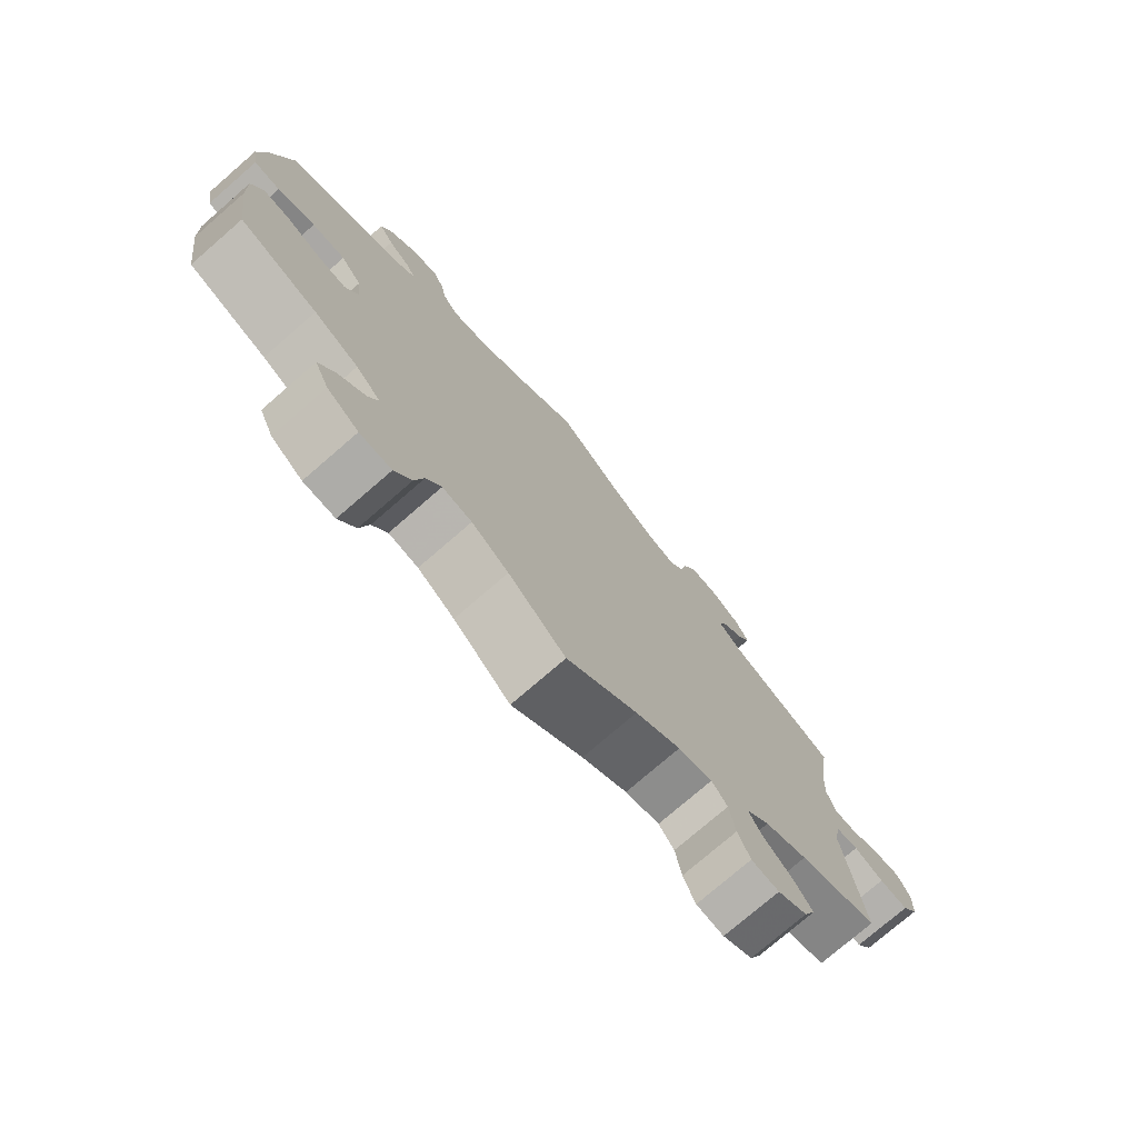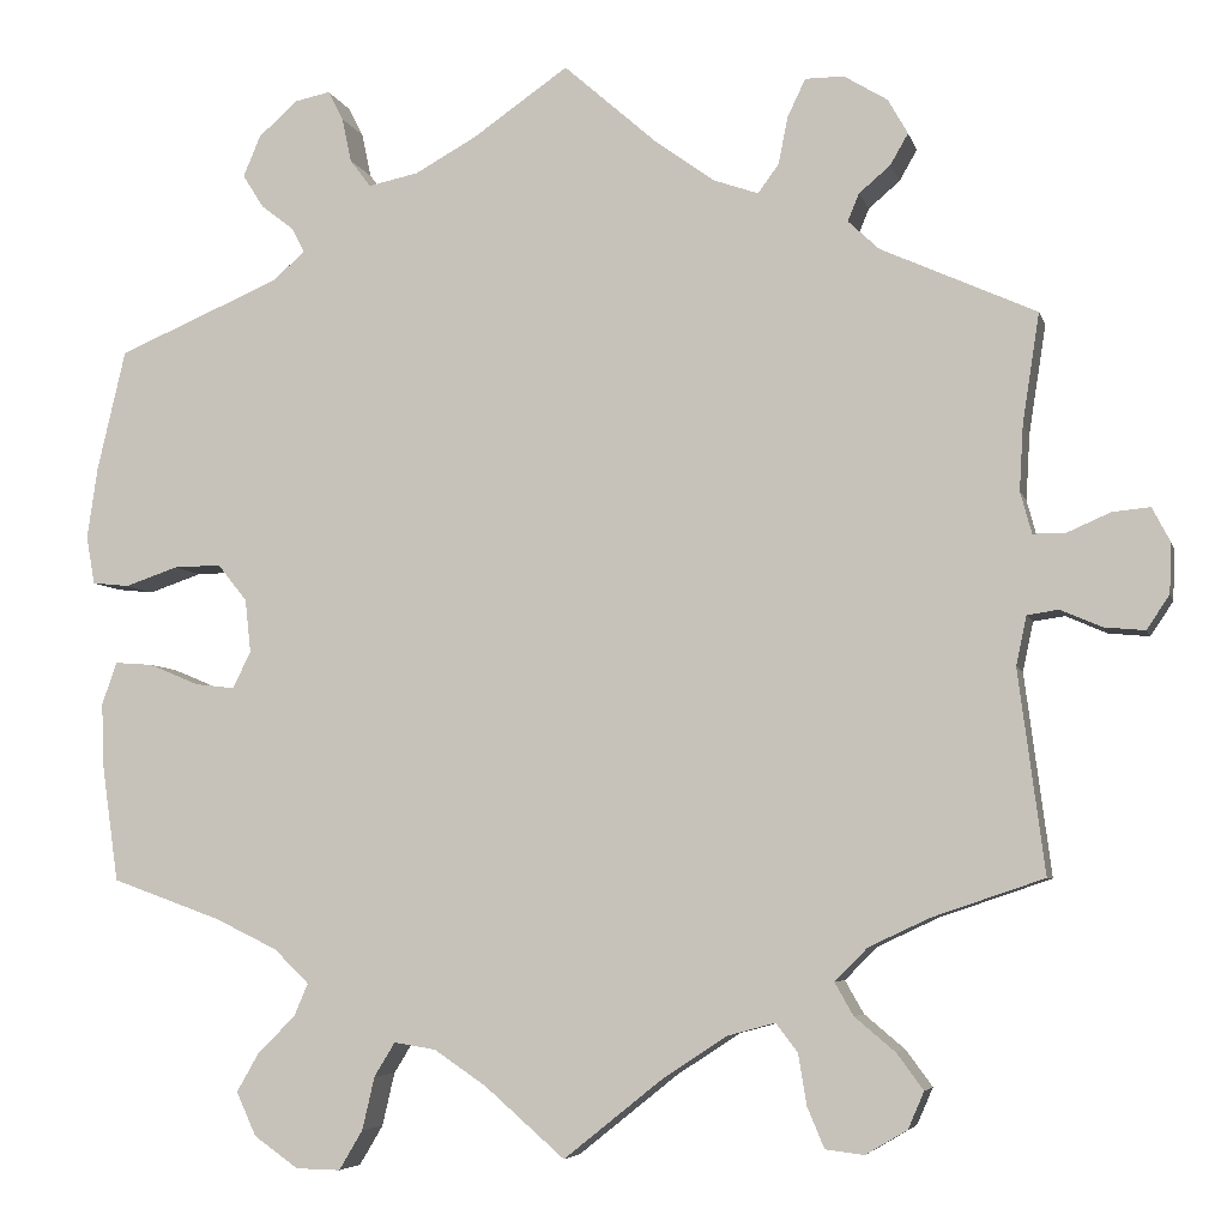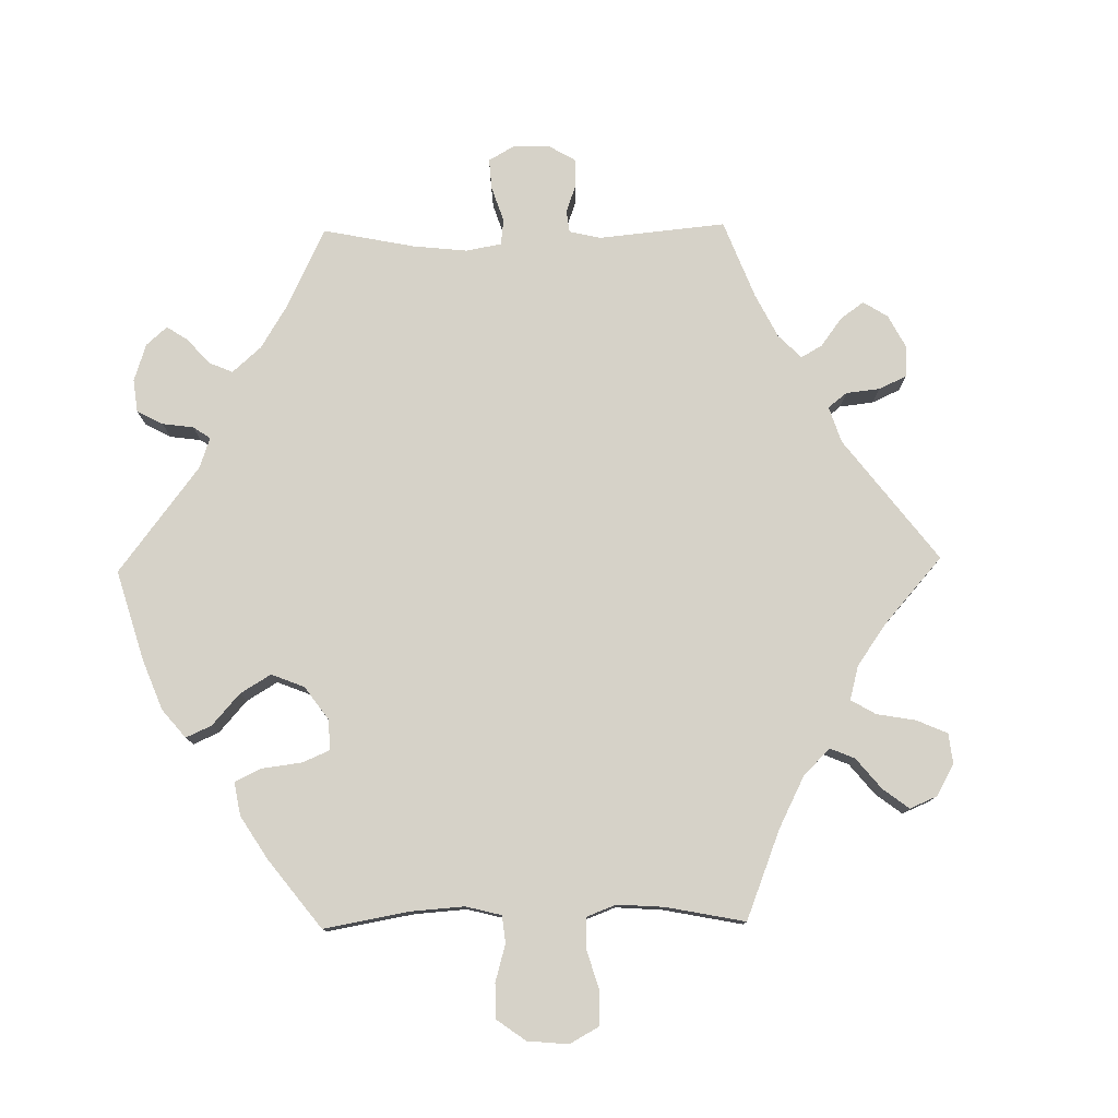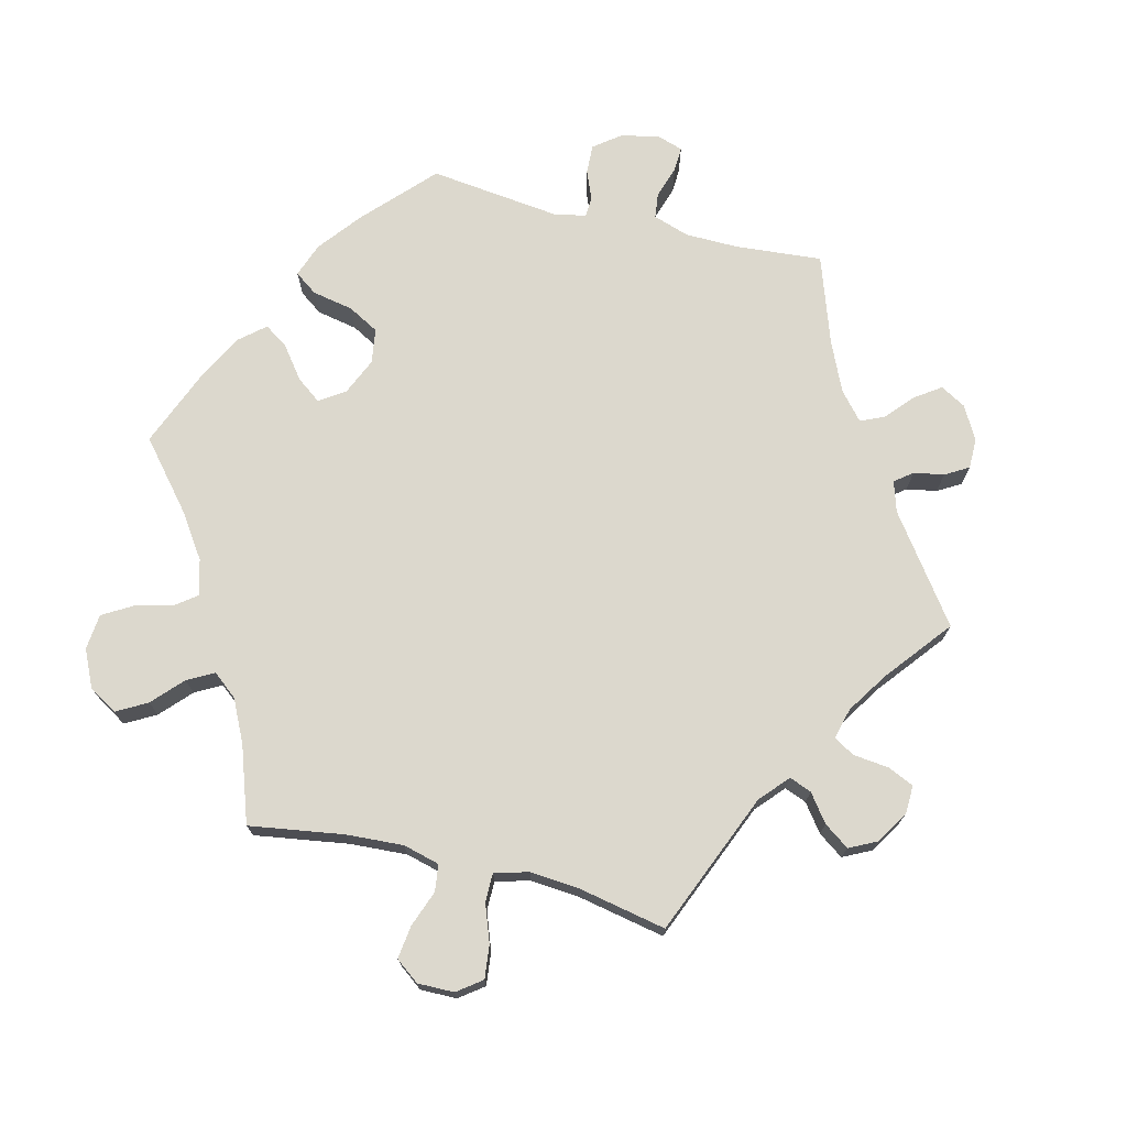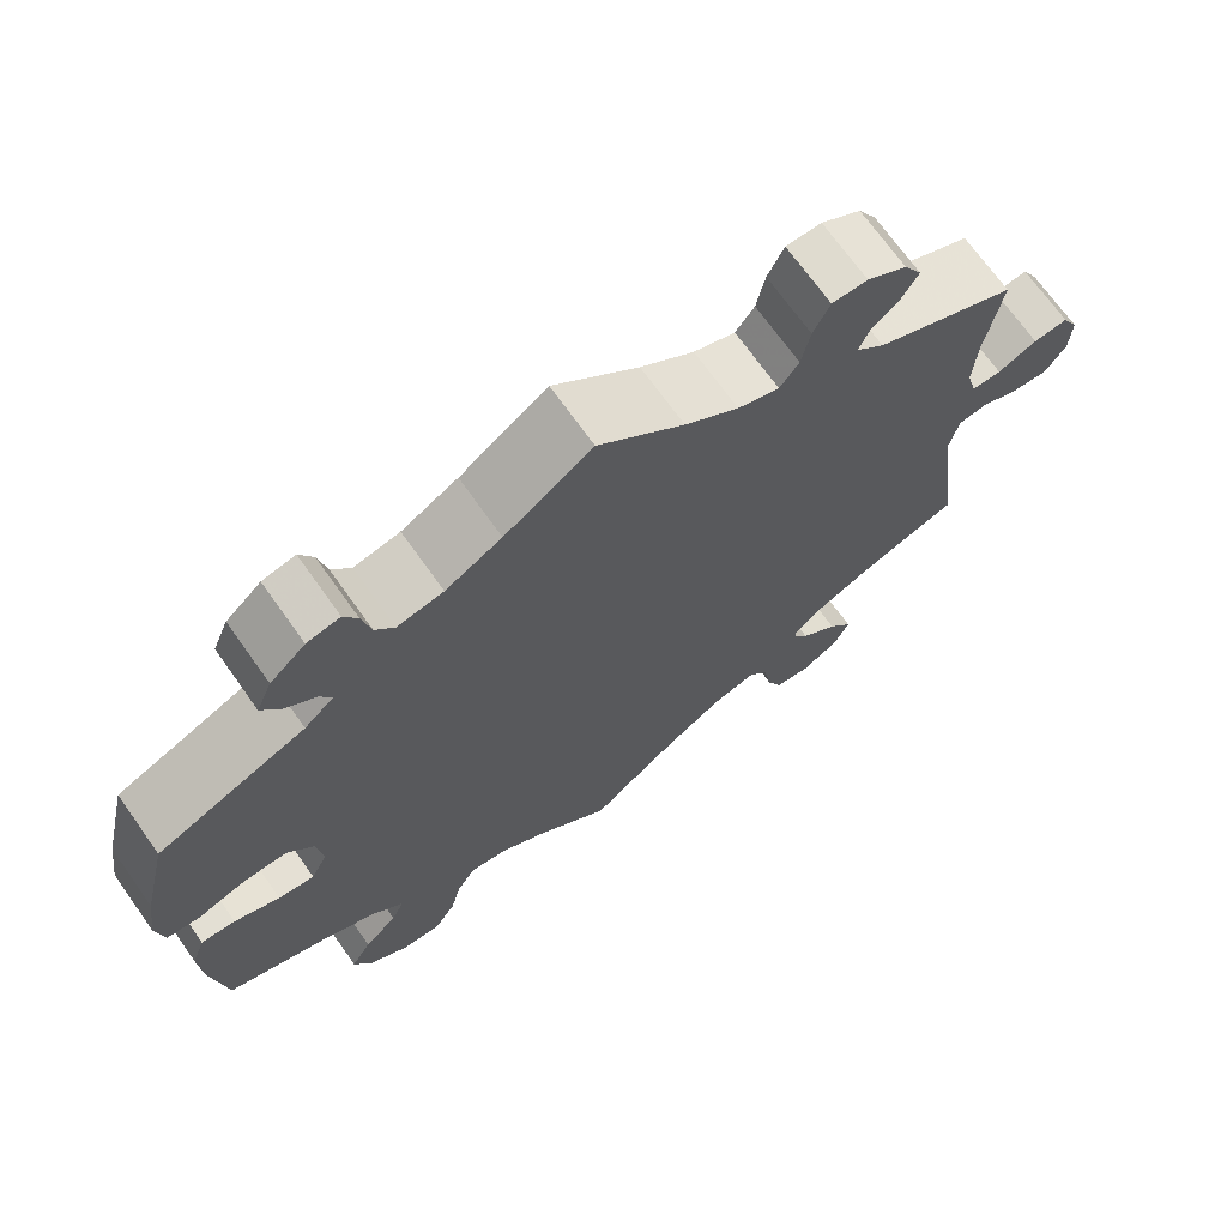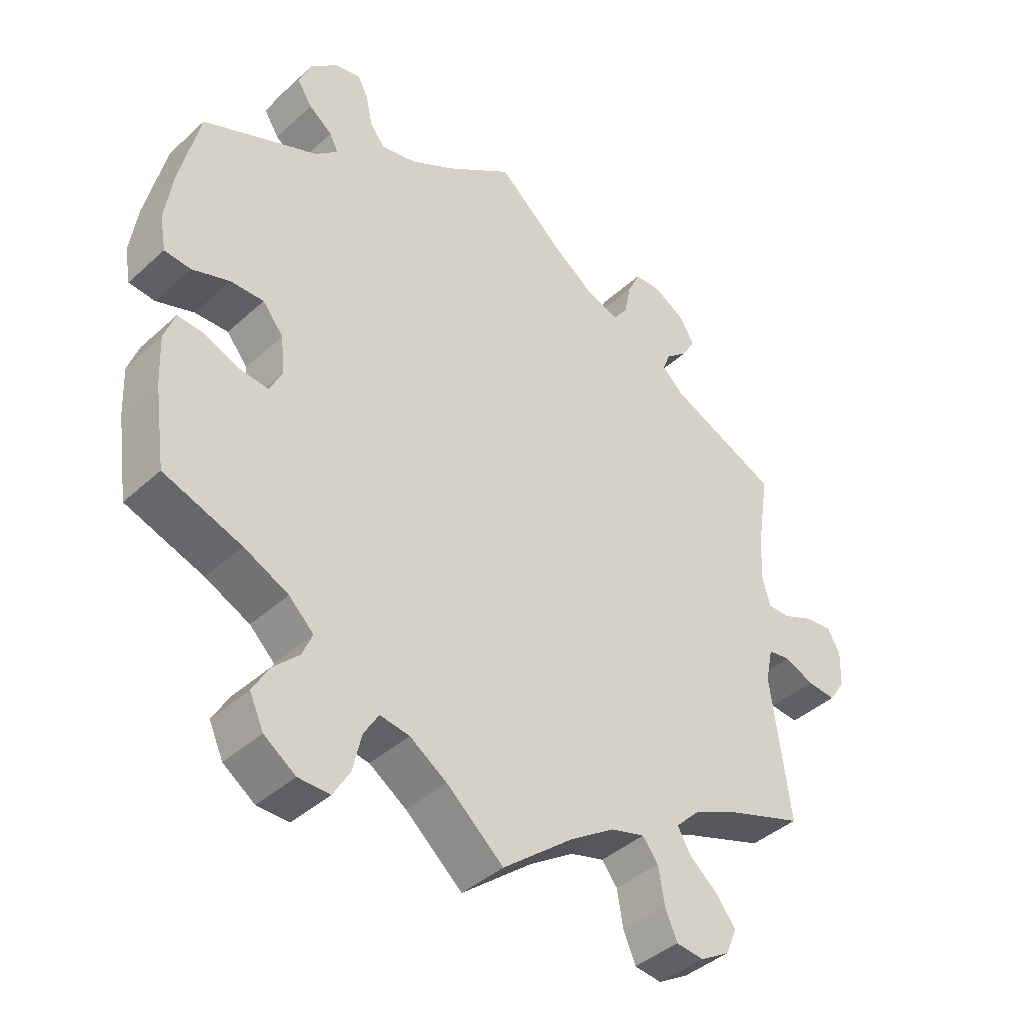
<metadata>
{"format":"obj","ext":"obj","renderer":"f3d","projection":"perspective","resolution":1024,"background":"white","views":[{"elev":-75.9,"azim":130.9,"up":"+Z"},{"elev":-5.6,"azim":-166.7,"up":"+Z"},{"elev":77.9,"azim":149.0,"up":"+Y"},{"elev":72.6,"azim":-136.2,"up":"+Y"},{"elev":70.3,"azim":144.6,"up":"+Z"},{"elev":-41.0,"azim":137.8,"up":"+Z"}]}
</metadata>
<code>
v 0.101 0.07 0.508
v 0.166 0.07 0.472
v 0.219 0.07 0.461
v 0.241 0.07 0.49
v 0.251 0.07 0.537
v 0.267 0.07 0.568
v 0.305 0.07 0.56
v 0.346 0.07 0.523
v 0.364 0.07 0.48
v 0.342 0.07 0.445
v 0.307 0.07 0.418
v 0.294 0.07 0.392
v 0.328 0.07 0.362
v 0.5 0.07 0.289
v 0.53 0.07 0.161
v 0.541 0.07 0.086
v 0.532 0.07 0.035
v 0.493 0.07 0.031
v 0.437 0.07 0.05
v 0.387 0.07 0.051
v 0.356 0.07 0.012
v 0.35 0.07 -0.044
v 0.369 0.07 -0.083
v 0.411 0.07 -0.078
v 0.464 0.07 -0.056
v 0.504 0.07 -0.053
v 0.52 0.07 -0.098
v 0.517 0.07 -0.169
v 0.5 0.07 -0.289
v 0.384 0.07 -0.331
v 0.318 0.07 -0.363
v 0.281 0.07 -0.399
v 0.296 0.07 -0.434
v 0.335 0.07 -0.472
v 0.359 0.07 -0.514
v 0.338 0.07 -0.56
v 0.291 0.07 -0.593
v 0.244 0.07 -0.594
v 0.219 0.07 -0.552
v 0.206 0.07 -0.496
v 0.184 0.07 -0.46
v 0.14 0.07 -0.467
v 0.085 0.07 -0.504
v 0 0.07 -0.578
v -0.105 0.07 -0.494
v -0.172 0.07 -0.45
v -0.223 0.07 -0.436
v -0.246 0.07 -0.466
v -0.255 0.07 -0.52
v -0.273 0.07 -0.563
v -0.314 0.07 -0.568
v -0.358 0.07 -0.542
v -0.375 0.07 -0.503
v -0.347 0.07 -0.465
v -0.304 0.07 -0.429
v -0.284 0.07 -0.394
v -0.319 0.07 -0.359
v -0.383 0.07 -0.329
v -0.501 0.07 -0.289
v -0.473 0.07 -0.075
v -0.484 0.07 -0.023
v -0.517 0.07 -0.018
v -0.561 0.07 -0.037
v -0.604 0.07 -0.041
v -0.628 0.07 -0.005
v -0.63 0.07 0.048
v -0.611 0.07 0.084
v -0.571 0.07 0.08
v -0.525 0.07 0.06
v -0.491 0.07 0.06
v -0.479 0.07 0.104
v -0.483 0.07 0.173
v -0.501 0.07 0.289
v -0.337 0.07 0.363
v -0.304 0.07 0.394
v -0.316 0.07 0.423
v -0.349 0.07 0.451
v -0.368 0.07 0.484
v -0.347 0.07 0.521
v -0.301 0.07 0.549
v -0.26 0.07 0.549
v -0.241 0.07 0.509
v -0.231 0.07 0.459
v -0.209 0.07 0.429
v -0.161 0.07 0.446
v -0.099 0.07 0.491
v 0 0.07 0.578
v 0.101 0 0.508
v 0.166 0 0.472
v 0.219 0 0.461
v 0.241 0 0.49
v 0.251 0 0.537
v 0.267 0 0.568
v 0.305 0 0.56
v 0.346 0 0.523
v 0.364 0 0.48
v 0.342 0 0.445
v 0.307 0 0.418
v 0.294 0 0.392
v 0.328 0 0.362
v 0.5 0 0.289
v 0.53 0 0.161
v 0.541 0 0.086
v 0.532 0 0.035
v 0.493 0 0.031
v 0.437 0 0.05
v 0.387 0 0.051
v 0.356 0 0.012
v 0.35 0 -0.044
v 0.369 0 -0.083
v 0.411 0 -0.078
v 0.464 0 -0.056
v 0.504 0 -0.053
v 0.52 0 -0.098
v 0.517 0 -0.169
v 0.5 0 -0.289
v 0.384 0 -0.331
v 0.318 0 -0.363
v 0.281 0 -0.399
v 0.296 0 -0.434
v 0.335 0 -0.472
v 0.359 0 -0.514
v 0.338 0 -0.56
v 0.291 0 -0.593
v 0.244 0 -0.594
v 0.219 0 -0.552
v 0.206 0 -0.496
v 0.184 0 -0.46
v 0.14 0 -0.467
v 0.085 0 -0.504
v 0 0 -0.578
v -0.105 0 -0.494
v -0.172 0 -0.45
v -0.223 0 -0.436
v -0.246 0 -0.466
v -0.255 0 -0.52
v -0.273 0 -0.563
v -0.314 0 -0.568
v -0.358 0 -0.542
v -0.375 0 -0.503
v -0.347 0 -0.465
v -0.304 0 -0.429
v -0.284 0 -0.394
v -0.319 0 -0.359
v -0.383 0 -0.329
v -0.501 0 -0.289
v -0.473 0 -0.075
v -0.484 0 -0.023
v -0.517 0 -0.018
v -0.561 0 -0.037
v -0.604 0 -0.041
v -0.628 0 -0.005
v -0.63 0 0.048
v -0.611 0 0.084
v -0.571 0 0.08
v -0.525 0 0.06
v -0.491 0 0.06
v -0.479 0 0.104
v -0.483 0 0.173
v -0.501 0 0.289
v -0.337 0 0.363
v -0.304 0 0.394
v -0.316 0 0.423
v -0.349 0 0.451
v -0.368 0 0.484
v -0.347 0 0.521
v -0.301 0 0.549
v -0.26 0 0.549
v -0.241 0 0.509
v -0.231 0 0.459
v -0.209 0 0.429
v -0.161 0 0.446
v -0.099 0 0.491
v 0 0 0.578
f 86 87 1
f 85 86 1 2
f 84 85 2 3
f 80 81 82 83
f 80 83 84
f 79 80 84
f 76 77 78 79
f 75 76 79 84
f 74 75 84 3
f 72 73 74 3
f 66 67 68 69
f 66 69 70
f 65 66 70
f 62 63 64 65
f 62 65 70
f 61 62 70
f 60 61 70 71
f 58 59 60
f 57 58 60 71
f 52 53 54 55
f 52 55 56
f 51 52 56
f 48 49 50 51
f 48 51 56
f 47 48 56
f 46 47 56 57
f 43 44 45
f 42 43 45 46
f 41 42 46 57
f 37 38 39 40
f 37 40 41
f 36 37 41
f 33 34 35 36
f 32 33 36 41
f 31 32 41 57
f 27 28 29 30
f 24 25 26 27
f 23 24 27 30
f 22 23 30 31
f 16 17 18 19
f 16 19 20
f 13 14 15 16
f 12 13 16 20
f 8 9 10 11
f 8 11 12
f 7 8 12
f 4 5 6 7
f 3 4 7 12
f 22 31 57 71
f 21 22 71 72
f 20 21 72
f 3 12 20 72
f 88 174 173
f 89 88 173 172
f 90 89 172 171
f 170 169 168 167
f 171 170 167
f 171 167 166
f 166 165 164 163
f 171 166 163 162
f 90 171 162 161
f 90 161 160 159
f 156 155 154 153
f 157 156 153
f 157 153 152
f 152 151 150 149
f 157 152 149
f 157 149 148
f 158 157 148 147
f 147 146 145
f 158 147 145 144
f 142 141 140 139
f 143 142 139
f 143 139 138
f 138 137 136 135
f 143 138 135
f 143 135 134
f 144 143 134 133
f 132 131 130
f 133 132 130 129
f 144 133 129 128
f 127 126 125 124
f 128 127 124
f 128 124 123
f 123 122 121 120
f 128 123 120 119
f 144 128 119 118
f 117 116 115 114
f 114 113 112 111
f 117 114 111 110
f 118 117 110 109
f 106 105 104 103
f 107 106 103
f 103 102 101 100
f 107 103 100 99
f 98 97 96 95
f 99 98 95
f 99 95 94
f 94 93 92 91
f 99 94 91 90
f 158 144 118 109
f 159 158 109 108
f 159 108 107
f 159 107 99 90
f 1 88 89 2
f 2 89 90 3
f 3 90 91 4
f 4 91 92 5
f 5 92 93 6
f 6 93 94 7
f 7 94 95 8
f 8 95 96 9
f 9 96 97 10
f 10 97 98 11
f 11 98 99 12
f 12 99 100 13
f 13 100 101 14
f 14 101 102 15
f 15 102 103 16
f 16 103 104 17
f 17 104 105 18
f 18 105 106 19
f 19 106 107 20
f 20 107 108 21
f 21 108 109 22
f 22 109 110 23
f 23 110 111 24
f 24 111 112 25
f 25 112 113 26
f 26 113 114 27
f 27 114 115 28
f 28 115 116 29
f 29 116 117 30
f 30 117 118 31
f 31 118 119 32
f 32 119 120 33
f 33 120 121 34
f 34 121 122 35
f 35 122 123 36
f 36 123 124 37
f 37 124 125 38
f 38 125 126 39
f 39 126 127 40
f 40 127 128 41
f 41 128 129 42
f 42 129 130 43
f 43 130 131 44
f 44 131 132 45
f 45 132 133 46
f 46 133 134 47
f 47 134 135 48
f 48 135 136 49
f 49 136 137 50
f 50 137 138 51
f 51 138 139 52
f 52 139 140 53
f 53 140 141 54
f 54 141 142 55
f 55 142 143 56
f 56 143 144 57
f 57 144 145 58
f 58 145 146 59
f 59 146 147 60
f 60 147 148 61
f 61 148 149 62
f 62 149 150 63
f 63 150 151 64
f 64 151 152 65
f 65 152 153 66
f 66 153 154 67
f 67 154 155 68
f 68 155 156 69
f 69 156 157 70
f 70 157 158 71
f 71 158 159 72
f 72 159 160 73
f 73 160 161 74
f 74 161 162 75
f 75 162 163 76
f 76 163 164 77
f 77 164 165 78
f 78 165 166 79
f 79 166 167 80
f 80 167 168 81
f 81 168 169 82
f 82 169 170 83
f 83 170 171 84
f 84 171 172 85
f 85 172 173 86
f 86 173 174 87
f 87 174 88 1

</code>
